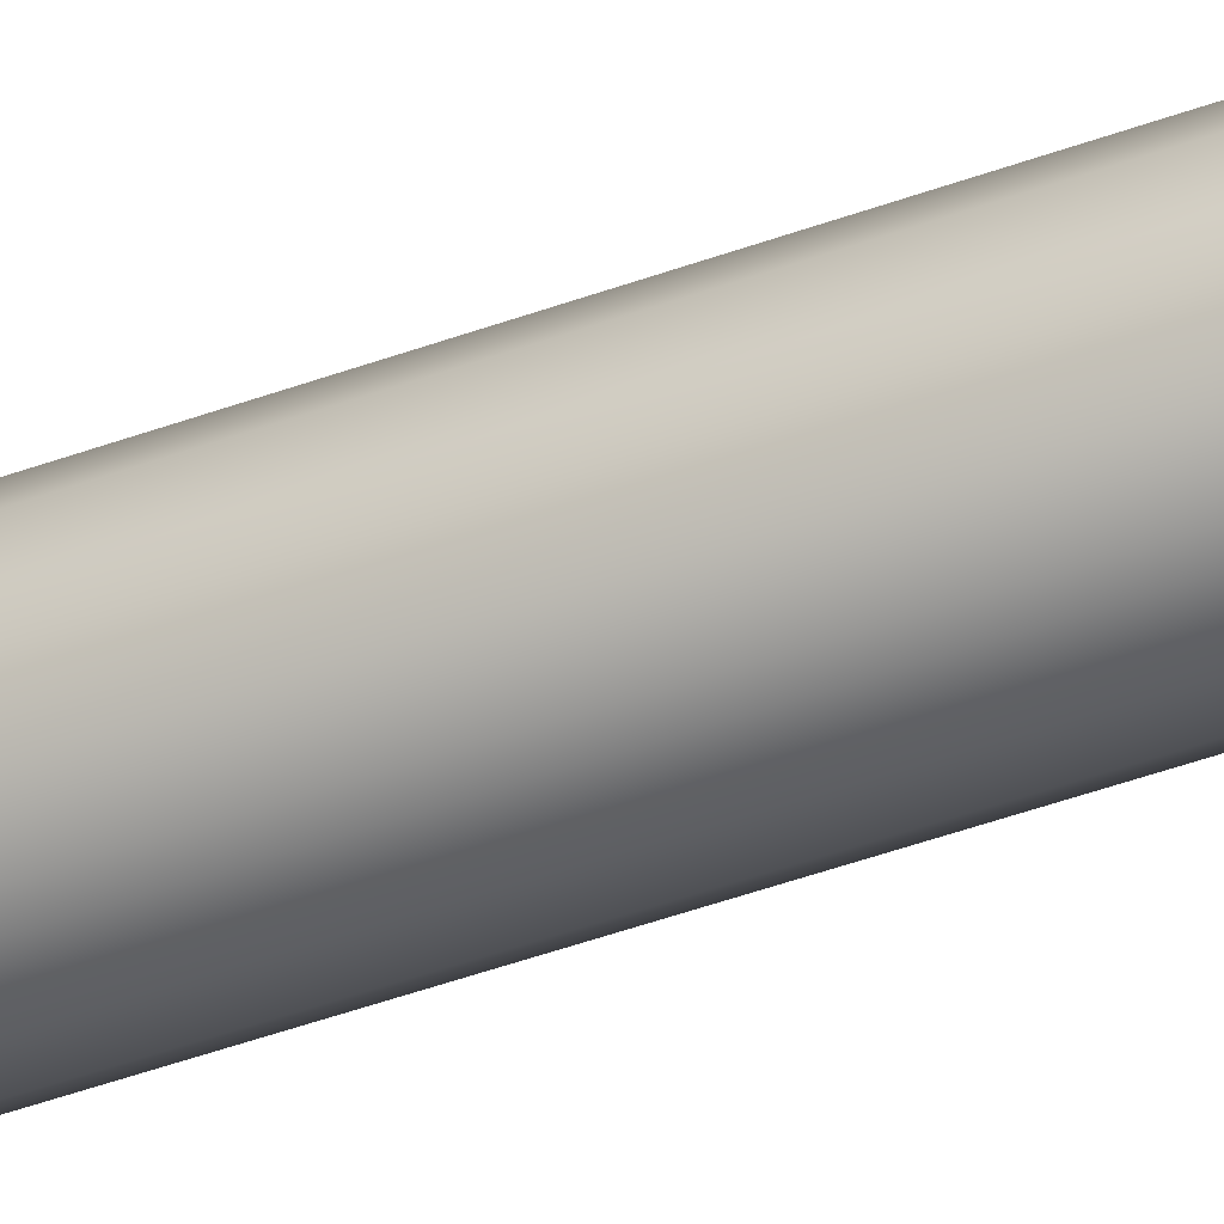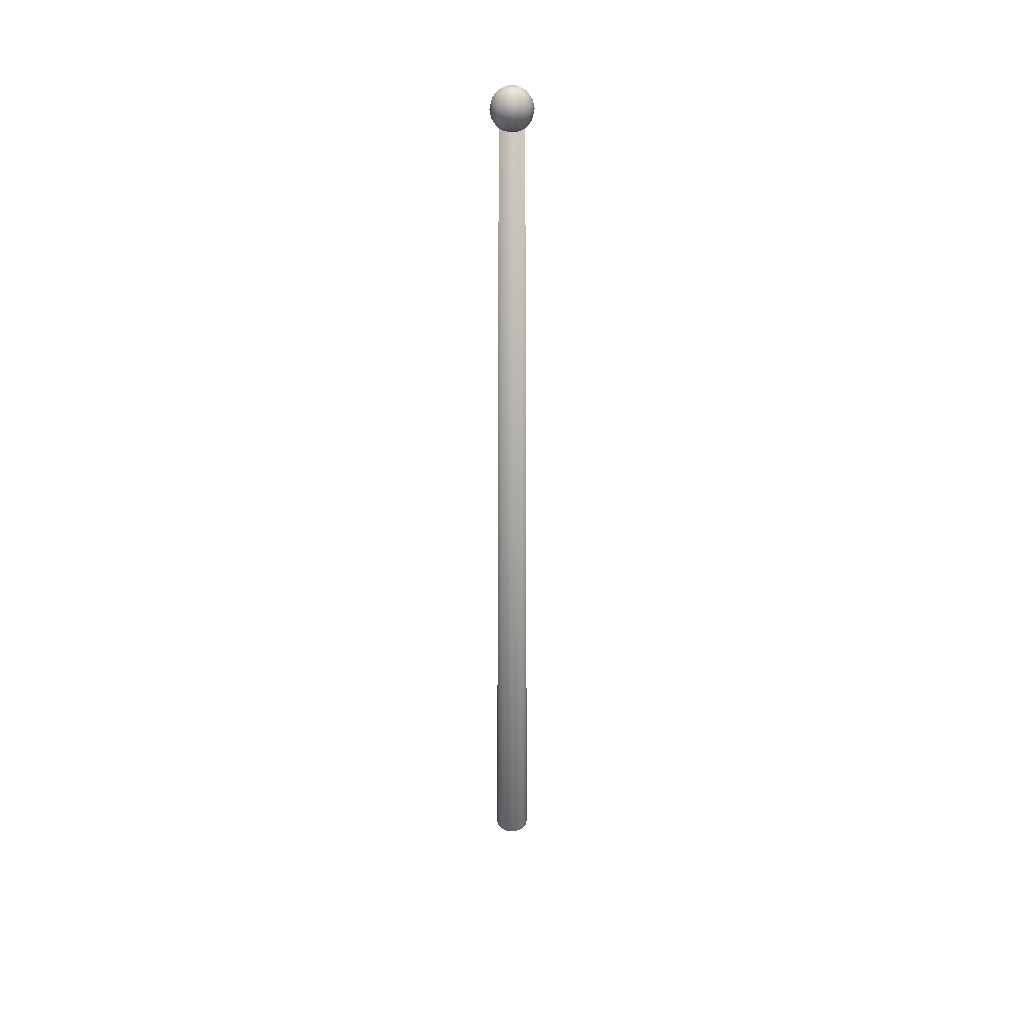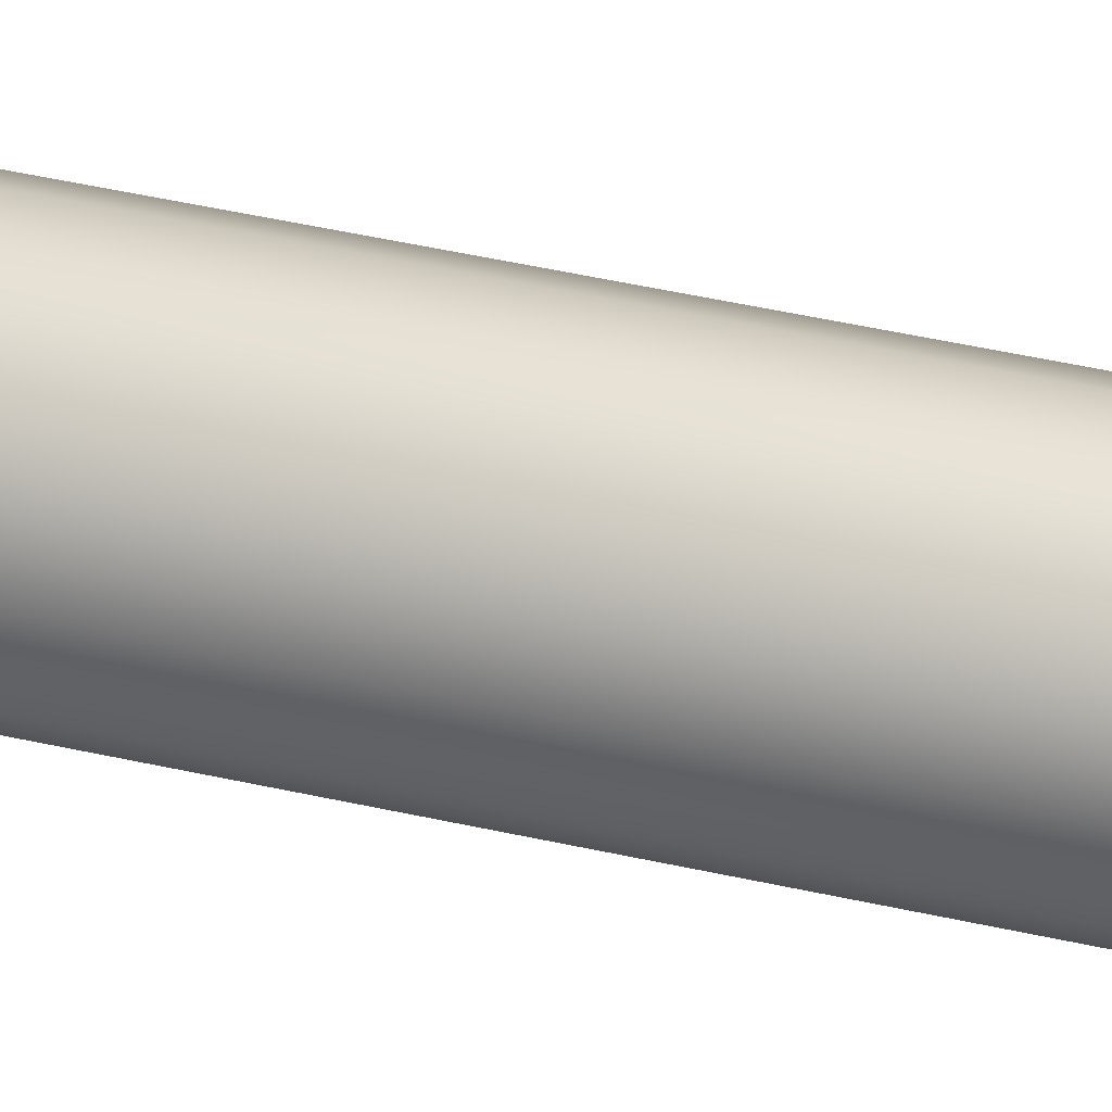
<metadata>
{"format":"obj","ext":"obj","renderer":"f3d","projection":"perspective","resolution":1024,"background":"white","views":[{"elev":70.2,"azim":72.2,"up":"+Y"},{"elev":38.1,"azim":-92.9,"up":"+Z"},{"elev":-45.2,"azim":75.2,"up":"+Y"}]}
</metadata>
<code>
o kleine_Mastkugel
v 0 -0.06005 3.026
v 0 -0.065 3
v 0 -0.06005 2.974
v 0 -0.02487 2.938
v -0.009519 -0.02298 3.062
v -0.01759 -0.04246 3.048
v -0.02298 -0.05548 3.026
v -0.02487 -0.06005 3
v -0.02298 -0.05548 2.974
v -0.01759 -0.04246 2.952
v -0.009519 -0.02298 2.938
v -0.01759 -0.01759 3.062
v -0.0325 -0.0325 3.048
v -0.04246 -0.04246 3.026
v -0.04596 -0.04596 3
v -0.04246 -0.04246 2.974
v -0.0325 -0.0325 2.952
v -0.01759 -0.01759 2.938
v -0.02298 -0.009519 3.062
v -0.04246 -0.01759 3.048
v -0.05548 -0.02298 3.026
v -0.06005 -0.02487 3
v -0.05548 -0.02298 2.974
v -0.04246 -0.01759 2.952
v -0.02298 -0.009519 2.938
v -0.02487 0 3.062
v -0.04596 0 3.048
v -0.06005 0 3.026
v -0.065 0 3
v -0.06005 0 2.974
v -0.04596 0 2.952
v -0.02487 0 2.938
v -0.02298 0.009519 3.062
v -0.04246 0.01759 3.048
v -0.05548 0.02298 3.026
v -0.06005 0.02487 3
v -0.05548 0.02298 2.974
v -0.04246 0.01759 2.952
v -0.02298 0.009519 2.938
v -0.01759 0.01759 3.062
v -0.0325 0.0325 3.048
v -0.04246 0.04246 3.026
v -0.04596 0.04596 3
v -0.04246 0.04246 2.974
v -0.0325 0.0325 2.952
v -0.01759 0.01759 2.938
v -0.009519 0.02298 3.062
v -0.01759 0.04246 3.048
v -0.02298 0.05548 3.026
v -0.02487 0.06005 3
v -0.02298 0.05548 2.974
v -0.01759 0.04246 2.952
v -0.009519 0.02298 2.938
v 0 0.02487 3.062
v 0 0.04596 3.048
v 0 0.06005 3.026
v 0 0.065 3
v 0 0.06005 2.974
v 0 0.04596 2.952
v 0 0.02487 2.938
v 0 0 3.068
v 0.009519 0.02298 3.062
v 0.01759 0.04246 3.048
v 0.02298 0.05548 3.026
v 0.02487 0.06005 3
v 0.02298 0.05548 2.974
v 0.01759 0.04246 2.952
v 0.009519 0.02298 2.938
v 0.01759 0.01759 3.062
v 0.0325 0.0325 3.048
v 0.04246 0.04246 3.026
v 0.04596 0.04596 3
v 0.04246 0.04246 2.974
v 0.0325 0.0325 2.952
v 0.01759 0.01759 2.938
v 0.02298 0.009519 3.062
v 0.04246 0.01759 3.048
v 0.05548 0.02298 3.026
v 0.06005 0.02487 3
v 0.05548 0.02298 2.974
v 0.04246 0.01759 2.952
v 0.02298 0.009519 2.938
v 0.02487 0 3.062
v 0.04596 0 3.048
v 0.06005 0 3.026
v 0.065 0 3
v 0.06005 0 2.974
v 0.04596 0 2.952
v 0.02487 0 2.938
v 0.02298 -0.009519 3.062
v 0.04246 -0.01759 3.048
v 0.05548 -0.02298 3.026
v 0.06005 -0.02487 3
v 0.05548 -0.02298 2.974
v 0.04246 -0.01759 2.952
v 0.02298 -0.009519 2.938
v 0.01759 -0.01759 3.062
v 0.0325 -0.0325 3.048
v 0.04246 -0.04246 3.026
v 0.04596 -0.04596 3
v 0.04246 -0.04246 2.974
v 0.0325 -0.0325 2.952
v 0.01759 -0.01759 2.938
v 0.009519 -0.02298 3.062
v 0.01759 -0.04246 3.048
v 0.02298 -0.05548 3.026
v 0.02487 -0.06005 3
v 0.02298 -0.05548 2.974
v 0.01759 -0.04246 2.952
v 0.009519 -0.02298 2.938
v 0 -0.02487 3.062
v 0 -0.04596 3.048
v 0 -0.04596 2.952
f 2 9 3
f 112 7 1
f 111 61 5
f 113 9 10
f 1 8 2
f 112 5 6
f 113 11 4
f 9 17 10
f 7 15 8
f 5 13 6
f 11 17 18
f 8 16 9
f 6 14 7
f 5 61 12
f 12 20 13
f 17 25 18
f 16 22 23
f 13 21 14
f 12 61 19
f 17 23 24
f 14 22 15
f 24 32 25
f 23 29 30
f 20 28 21
f 19 61 26
f 23 31 24
f 21 29 22
f 19 27 20
f 26 61 33
f 30 38 31
f 28 36 29
f 26 34 27
f 32 38 39
f 29 37 30
f 28 34 35
f 37 45 38
f 35 43 36
f 33 41 34
f 38 46 39
f 36 44 37
f 34 42 35
f 33 61 40
f 46 52 53
f 44 50 51
f 42 48 49
f 40 61 47
f 45 51 52
f 42 50 43
f 40 48 41
f 50 58 51
f 48 56 49
f 47 61 54
f 51 59 52
f 49 57 50
f 47 55 48
f 52 60 53
f 58 67 59
f 56 65 57
f 54 63 55
f 59 68 60
f 57 66 58
f 56 63 64
f 54 61 62
f 64 72 65
f 63 69 70
f 67 75 68
f 65 73 66
f 64 70 71
f 62 61 69
f 66 74 67
f 74 82 75
f 73 79 80
f 70 78 71
f 69 61 76
f 73 81 74
f 71 79 72
f 69 77 70
f 78 84 85
f 76 61 83
f 80 88 81
f 78 86 79
f 76 84 77
f 81 89 82
f 80 86 87
f 87 95 88
f 85 93 86
f 84 90 91
f 89 95 96
f 86 94 87
f 84 92 85
f 83 61 90
f 90 98 91
f 95 103 96
f 94 100 101
f 91 99 92
f 90 61 97
f 94 102 95
f 92 100 93
f 102 110 103
f 100 108 101
f 98 106 99
f 97 61 104
f 102 108 109
f 99 107 100
f 98 104 105
f 104 61 111
f 108 113 109
f 107 1 2
f 104 112 105
f 109 4 110
f 107 3 108
f 105 1 106
f 2 8 9
f 112 6 7
f 113 3 9
f 1 7 8
f 112 111 5
f 113 10 11
f 9 16 17
f 7 14 15
f 5 12 13
f 11 10 17
f 8 15 16
f 6 13 14
f 12 19 20
f 17 24 25
f 16 15 22
f 13 20 21
f 17 16 23
f 14 21 22
f 24 31 32
f 23 22 29
f 20 27 28
f 23 30 31
f 21 28 29
f 19 26 27
f 30 37 38
f 28 35 36
f 26 33 34
f 32 31 38
f 29 36 37
f 28 27 34
f 37 44 45
f 35 42 43
f 33 40 41
f 38 45 46
f 36 43 44
f 34 41 42
f 46 45 52
f 44 43 50
f 42 41 48
f 45 44 51
f 42 49 50
f 40 47 48
f 50 57 58
f 48 55 56
f 51 58 59
f 49 56 57
f 47 54 55
f 52 59 60
f 58 66 67
f 56 64 65
f 54 62 63
f 59 67 68
f 57 65 66
f 56 55 63
f 64 71 72
f 63 62 69
f 67 74 75
f 65 72 73
f 64 63 70
f 66 73 74
f 74 81 82
f 73 72 79
f 70 77 78
f 73 80 81
f 71 78 79
f 69 76 77
f 78 77 84
f 80 87 88
f 78 85 86
f 76 83 84
f 81 88 89
f 80 79 86
f 87 94 95
f 85 92 93
f 84 83 90
f 89 88 95
f 86 93 94
f 84 91 92
f 90 97 98
f 95 102 103
f 94 93 100
f 91 98 99
f 94 101 102
f 92 99 100
f 102 109 110
f 100 107 108
f 98 105 106
f 102 101 108
f 99 106 107
f 98 97 104
f 108 3 113
f 107 106 1
f 104 111 112
f 109 113 4
f 107 2 3
f 105 112 1
o Mast_3,0m_Metalogalva
v 0 0 3
v 0 -0.038 3
v 0 -0.058 0
v 0 0 3
v 0.01454 -0.03511 3
v 0.0222 -0.05359 0
v 0 0 3
v 0.02687 -0.02687 3
v 0.04101 -0.04101 0
v 0 0 3
v 0.03511 -0.01454 3
v 0.05359 -0.0222 0
v 0 0 3
v 0.038 0 3
v 0.058 0 0
v 0 0 3
v 0.03511 0.01454 3
v 0.05359 0.0222 0
v 0 0 3
v 0.02687 0.02687 3
v 0.04101 0.04101 0
v 0 0 3
v 0.01454 0.03511 3
v 0.0222 0.05359 0
v 0 0 3
v 0 0.038 3
v 0 0.058 0
v 0 0 3
v -0.01454 0.03511 3
v -0.0222 0.05359 0
v 0 0 3
v -0.02687 0.02687 3
v -0.04101 0.04101 0
v 0 0 3
v -0.03511 0.01454 3
v -0.05359 0.0222 0
v 0 0 3
v -0.038 0 3
v -0.058 0 0
v 0 0 3
v -0.03511 -0.01454 3
v -0.05359 -0.0222 0
v 0 0 3
v -0.02687 -0.02687 3
v -0.04101 -0.04101 0
v 0 0 3
v -0.01454 -0.03511 3
v -0.0222 -0.05359 0
f 114 118 117
f 117 121 120
f 120 124 123
f 123 127 126
f 126 130 129
f 129 133 132
f 132 136 135
f 135 139 138
f 138 142 141
f 141 145 144
f 144 148 147
f 147 151 150
f 150 154 153
f 153 157 156
f 156 160 159
f 159 115 114
f 116 118 115
f 119 121 118
f 122 124 121
f 125 127 124
f 127 131 130
f 131 133 130
f 134 136 133
f 137 139 136
f 140 142 139
f 143 145 142
f 146 148 145
f 149 151 148
f 152 154 151
f 155 157 154
f 158 160 157
f 161 115 160
f 114 115 118
f 117 118 121
f 120 121 124
f 123 124 127
f 126 127 130
f 129 130 133
f 132 133 136
f 135 136 139
f 138 139 142
f 141 142 145
f 144 145 148
f 147 148 151
f 150 151 154
f 153 154 157
f 156 157 160
f 159 160 115
f 116 119 118
f 119 122 121
f 122 125 124
f 125 128 127
f 127 128 131
f 131 134 133
f 134 137 136
f 137 140 139
f 140 143 142
f 143 146 145
f 146 149 148
f 149 152 151
f 152 155 154
f 155 158 157
f 158 161 160
f 161 116 115

</code>
